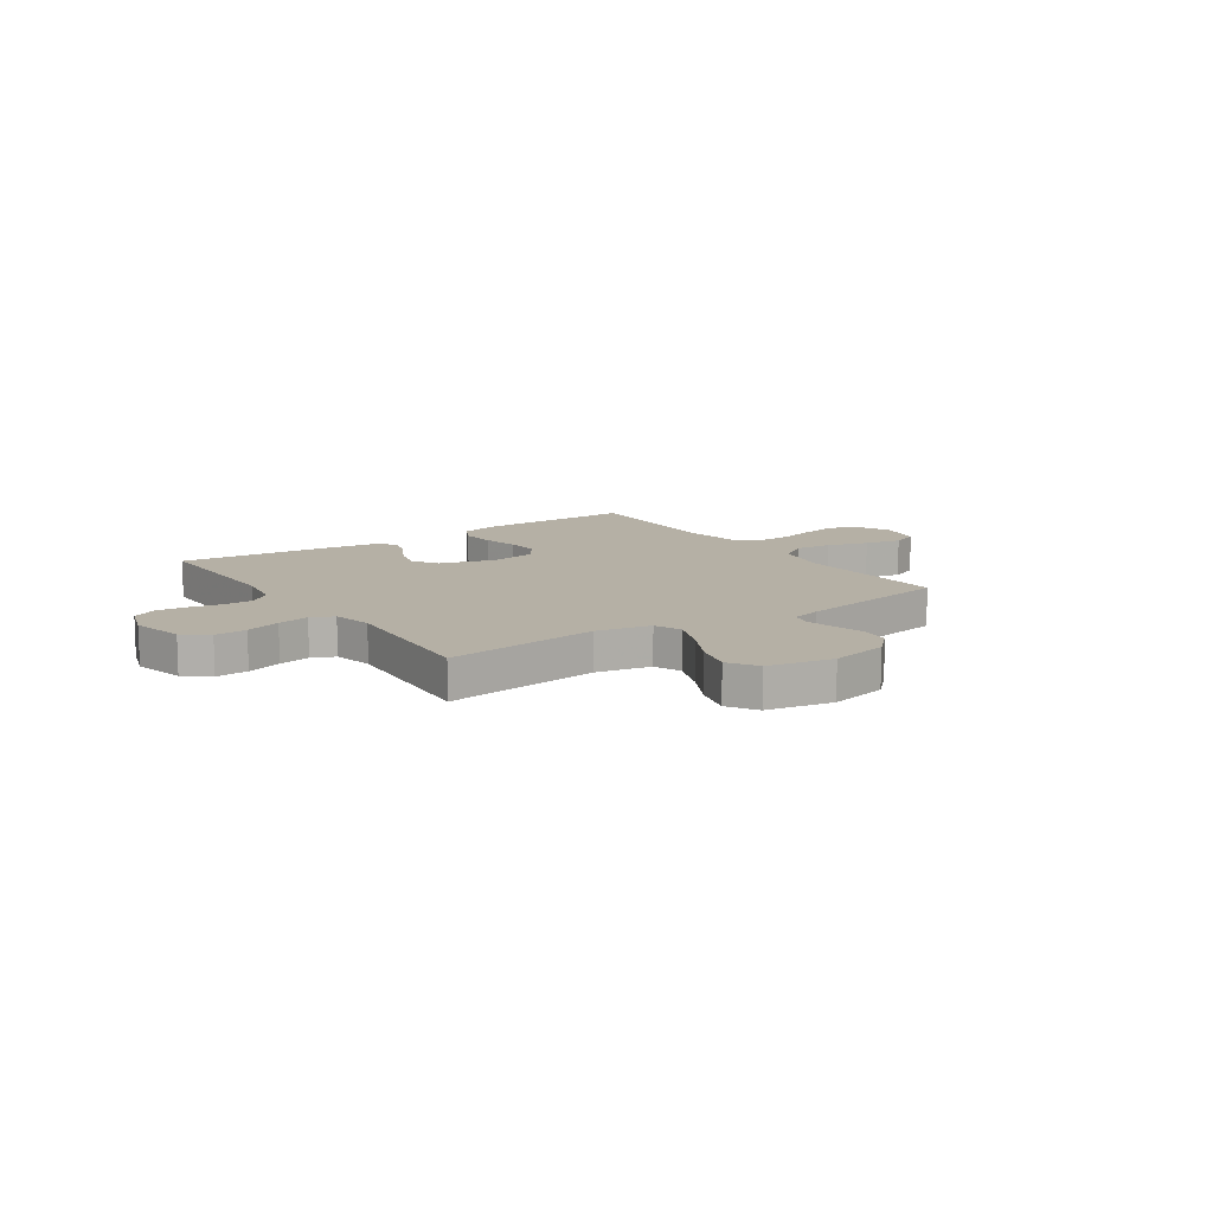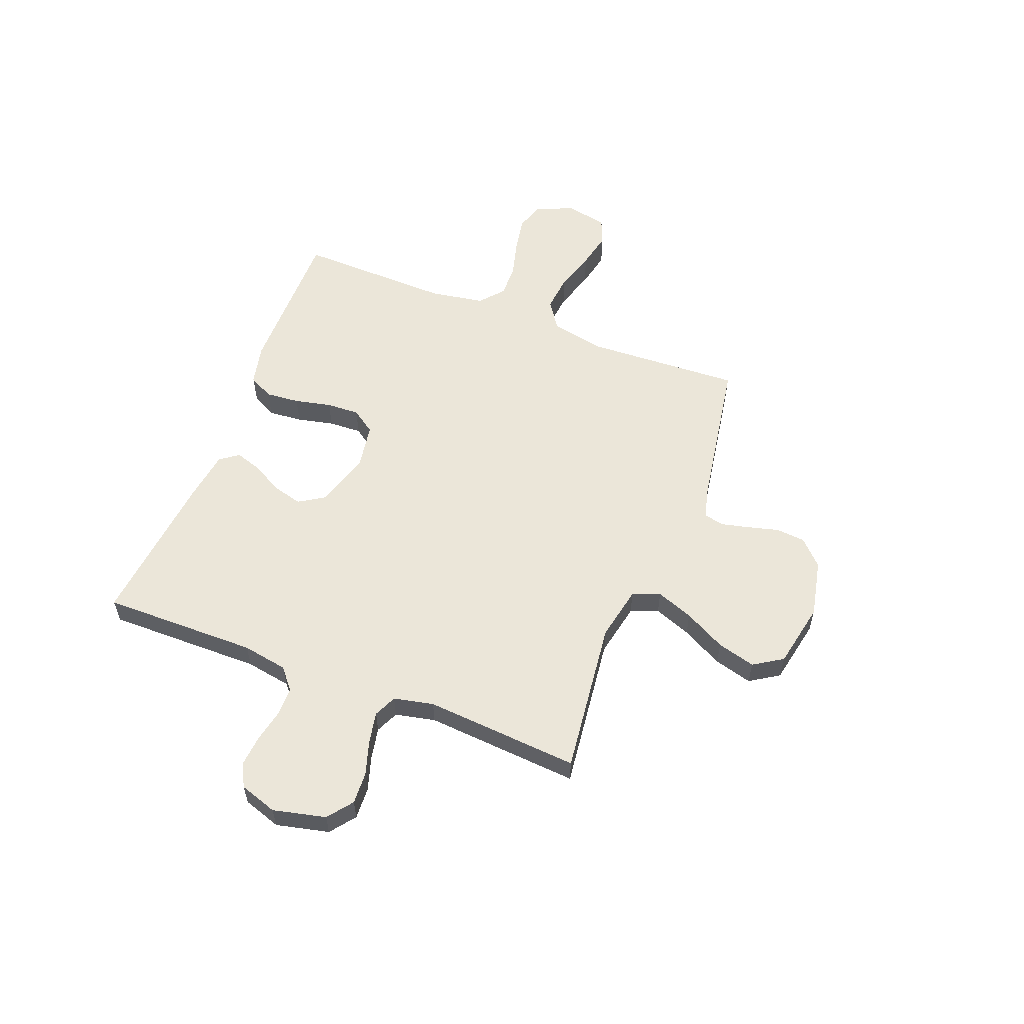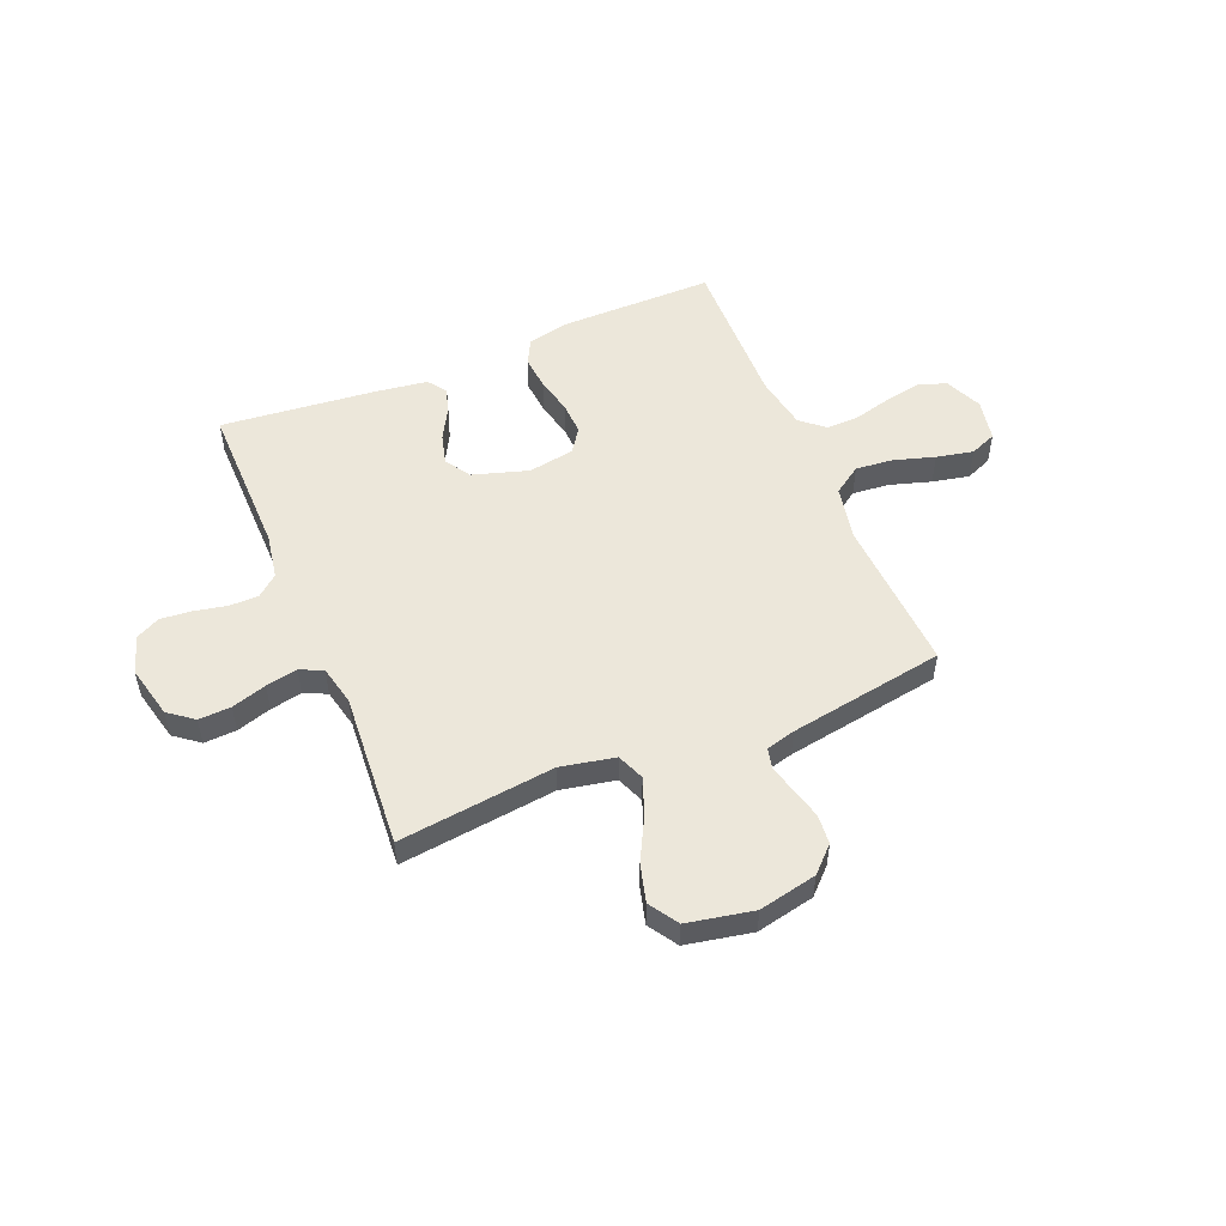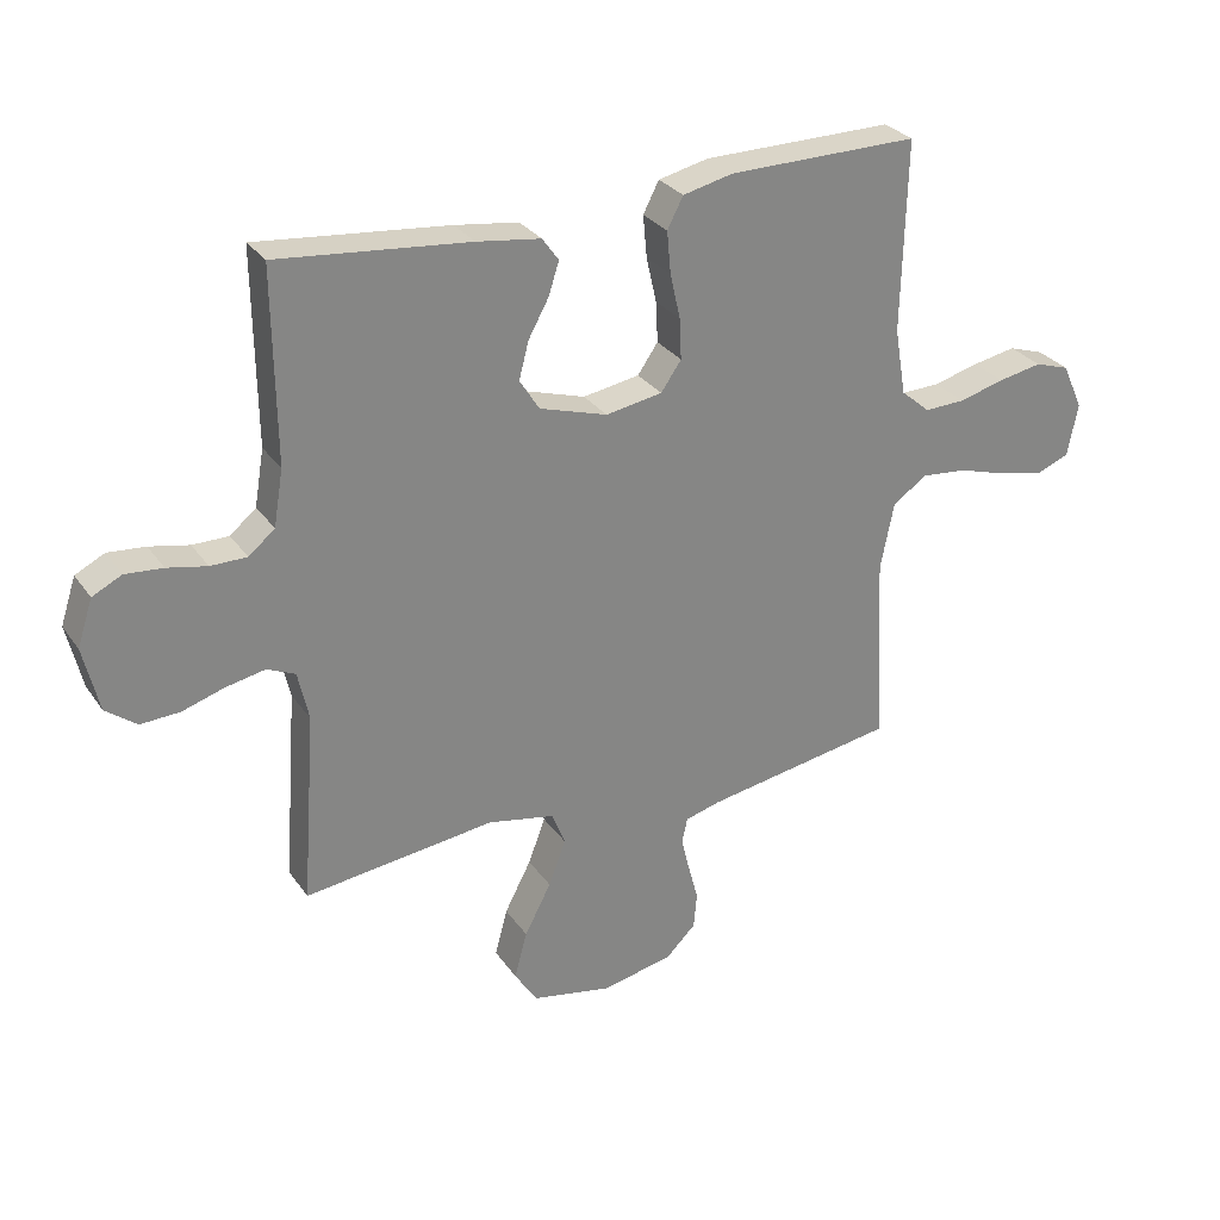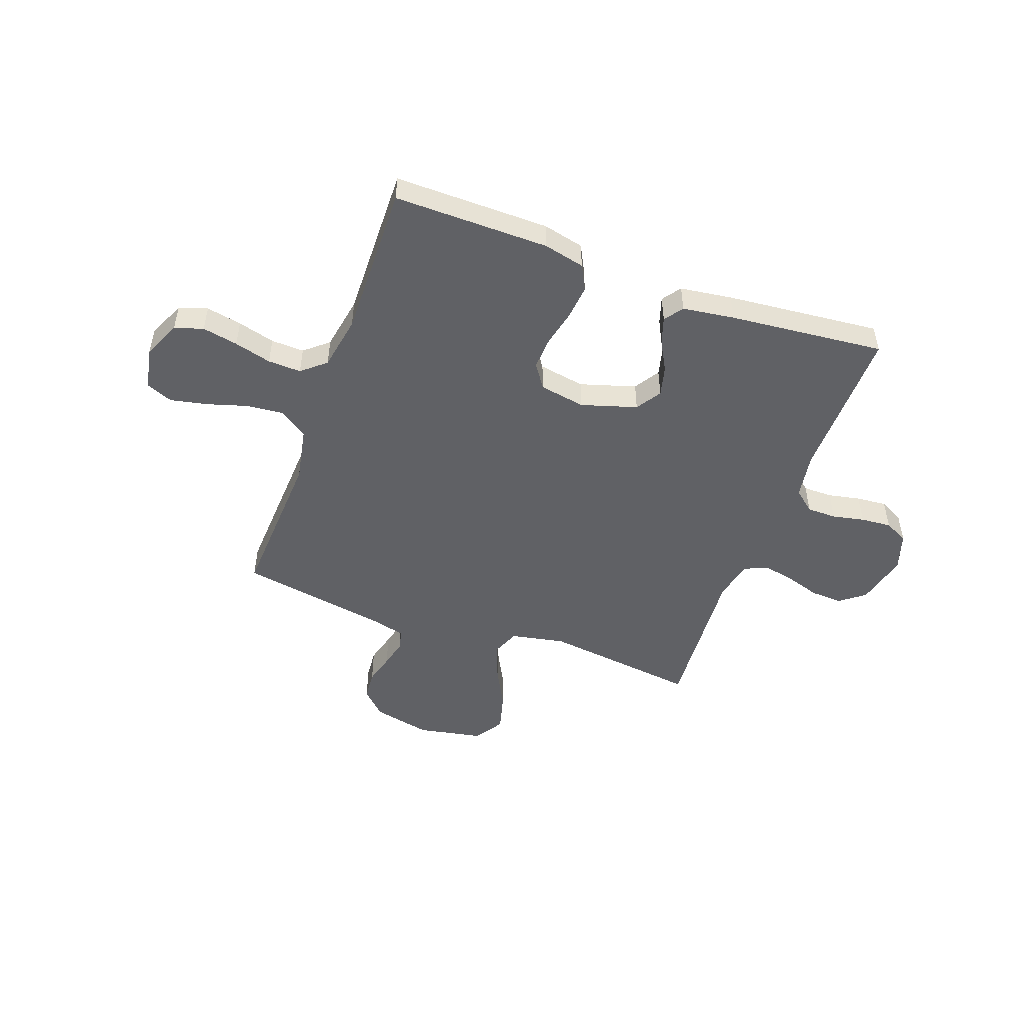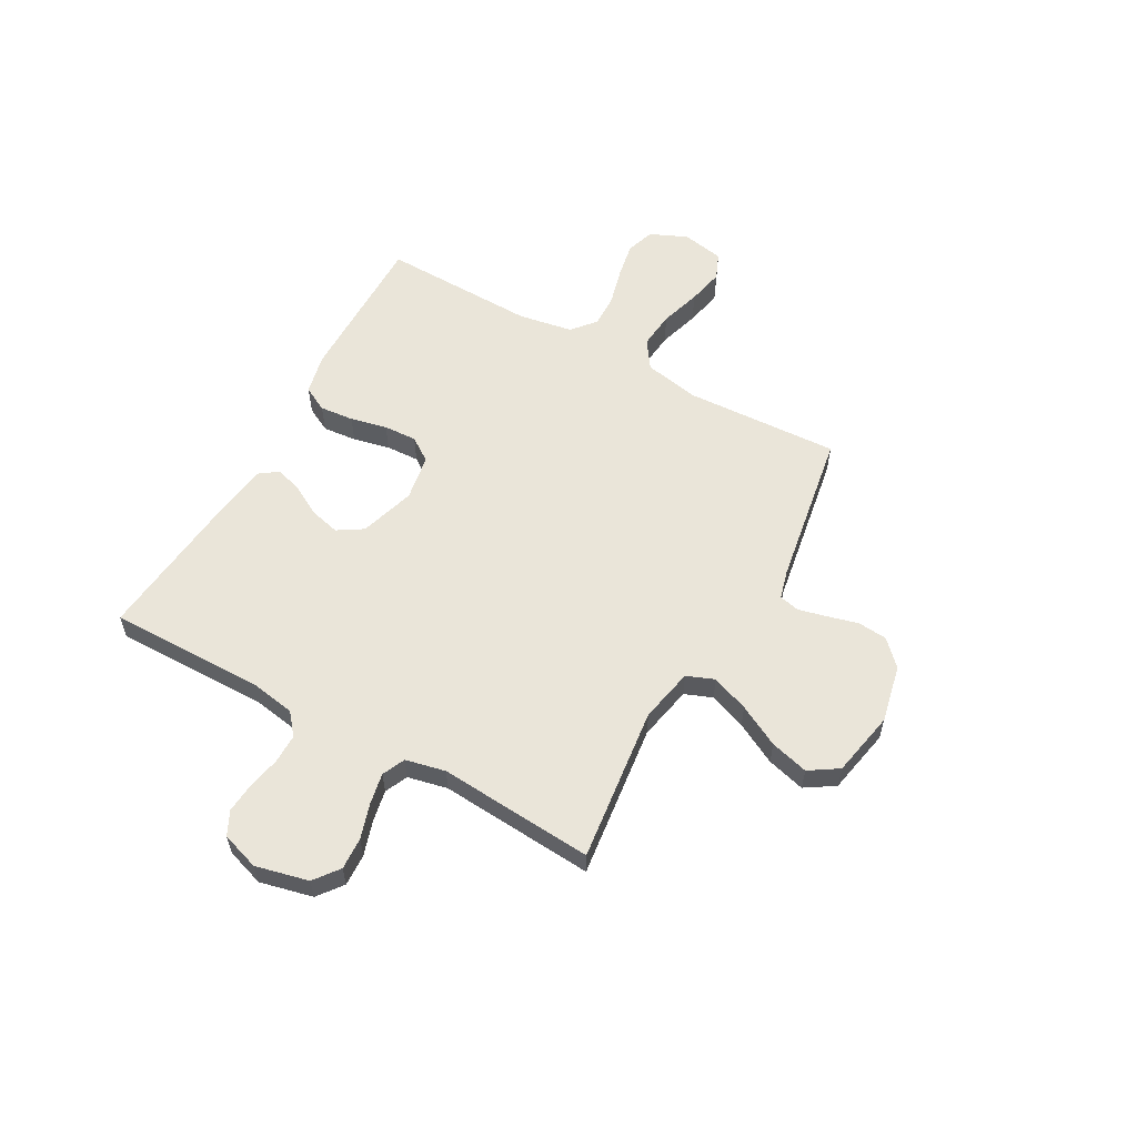
<metadata>
{"format":"obj","ext":"obj","renderer":"f3d","projection":"perspective","resolution":1024,"background":"white","views":[{"elev":11.7,"azim":145.7,"up":"+Y"},{"elev":57.0,"azim":111.3,"up":"+Y"},{"elev":52.2,"azim":157.5,"up":"+Y"},{"elev":29.0,"azim":151.9,"up":"+Z"},{"elev":-49.6,"azim":-20.1,"up":"+Y"},{"elev":57.9,"azim":119.1,"up":"+Y"}]}
</metadata>
<code>
v 0.5 0.07 0.5
v 0.497 0.07 0.2
v 0.512 0.07 0.112
v 0.553 0.07 0.078
v 0.61 0.07 0.078
v 0.672 0.07 0.091
v 0.731 0.07 0.096
v 0.777 0.07 0.073
v 0.801 0.07 0
v 0.777 0.07 -0.102
v 0.729 0.07 -0.139
v 0.667 0.07 -0.136
v 0.6 0.07 -0.115
v 0.539 0.07 -0.103
v 0.495 0.07 -0.123
v 0.478 0.07 -0.2
v 0.5 0.07 -0.5
v 0.2 0.07 -0.464
v 0.095 0.07 -0.485
v 0.074 0.07 -0.538
v 0.101 0.07 -0.61
v 0.143 0.07 -0.69
v 0.163 0.07 -0.764
v 0.127 0.07 -0.82
v 0 0.07 -0.845
v -0.112 0.07 -0.821
v -0.159 0.07 -0.775
v -0.164 0.07 -0.718
v -0.148 0.07 -0.658
v -0.135 0.07 -0.604
v -0.144 0.07 -0.565
v -0.2 0.07 -0.55
v -0.5 0.07 -0.5
v -0.485 0.07 -0.2
v -0.506 0.07 -0.094
v -0.56 0.07 -0.057
v -0.632 0.07 -0.064
v -0.711 0.07 -0.088
v -0.782 0.07 -0.103
v -0.833 0.07 -0.082
v -0.849 0.07 0
v -0.817 0.07 0.072
v -0.762 0.07 0.09
v -0.693 0.07 0.077
v -0.621 0.07 0.058
v -0.557 0.07 0.056
v -0.511 0.07 0.095
v -0.493 0.07 0.2
v -0.5 0.07 0.5
v -0.2 0.07 0.498
v -0.121 0.07 0.48
v -0.096 0.07 0.432
v -0.102 0.07 0.366
v -0.118 0.07 0.295
v -0.121 0.07 0.231
v -0.089 0.07 0.185
v 0 0.07 0.17
v 0.107 0.07 0.203
v 0.138 0.07 0.252
v 0.123 0.07 0.31
v 0.091 0.07 0.368
v 0.074 0.07 0.42
v 0.1 0.07 0.456
v 0.2 0.07 0.47
v 0.5 0 0.5
v 0.497 0 0.2
v 0.512 0 0.112
v 0.553 0 0.078
v 0.61 0 0.078
v 0.672 0 0.091
v 0.731 0 0.096
v 0.777 0 0.073
v 0.801 0 0
v 0.777 0 -0.102
v 0.729 0 -0.139
v 0.667 0 -0.136
v 0.6 0 -0.115
v 0.539 0 -0.103
v 0.495 0 -0.123
v 0.478 0 -0.2
v 0.5 0 -0.5
v 0.2 0 -0.464
v 0.095 0 -0.485
v 0.074 0 -0.538
v 0.101 0 -0.61
v 0.143 0 -0.69
v 0.163 0 -0.764
v 0.127 0 -0.82
v 0 0 -0.845
v -0.112 0 -0.821
v -0.159 0 -0.775
v -0.164 0 -0.718
v -0.148 0 -0.658
v -0.135 0 -0.604
v -0.144 0 -0.565
v -0.2 0 -0.55
v -0.5 0 -0.5
v -0.485 0 -0.2
v -0.506 0 -0.094
v -0.56 0 -0.057
v -0.632 0 -0.064
v -0.711 0 -0.088
v -0.782 0 -0.103
v -0.833 0 -0.082
v -0.849 0 0
v -0.817 0 0.072
v -0.762 0 0.09
v -0.693 0 0.077
v -0.621 0 0.058
v -0.557 0 0.056
v -0.511 0 0.095
v -0.493 0 0.2
v -0.5 0 0.5
v -0.2 0 0.498
v -0.121 0 0.48
v -0.096 0 0.432
v -0.102 0 0.366
v -0.118 0 0.295
v -0.121 0 0.231
v -0.089 0 0.185
v 0 0 0.17
v 0.107 0 0.203
v 0.138 0 0.252
v 0.123 0 0.31
v 0.091 0 0.368
v 0.074 0 0.42
v 0.1 0 0.456
v 0.2 0 0.47
f 63 64 1 2
f 60 61 62 63
f 59 60 63 2
f 58 59 2 3
f 57 58 3 4
f 51 52 53 54
f 51 54 55
f 48 49 50 51
f 47 48 51 55
f 46 47 55 56
f 42 43 44 45
f 40 41 42 45
f 40 45 46
f 37 38 39 40
f 36 37 40 46
f 35 36 46 56
f 32 33 34
f 31 32 34 35
f 26 27 28 29
f 26 29 30
f 25 26 30
f 24 25 30 31
f 21 22 23 24
f 20 21 24 31
f 16 17 18
f 15 16 18 19
f 10 11 12 13
f 10 13 14
f 9 10 14
f 8 9 14
f 5 6 7 8
f 4 5 8 14
f 57 4 14 15
f 19 20 31 35
f 35 56 57
f 15 19 35 57
f 66 65 128 127
f 127 126 125 124
f 66 127 124 123
f 67 66 123 122
f 68 67 122 121
f 118 117 116 115
f 119 118 115
f 115 114 113 112
f 119 115 112 111
f 120 119 111 110
f 109 108 107 106
f 109 106 105 104
f 110 109 104
f 104 103 102 101
f 110 104 101 100
f 120 110 100 99
f 98 97 96
f 99 98 96 95
f 93 92 91 90
f 94 93 90
f 94 90 89
f 95 94 89 88
f 88 87 86 85
f 95 88 85 84
f 82 81 80
f 83 82 80 79
f 77 76 75 74
f 78 77 74
f 78 74 73
f 78 73 72
f 72 71 70 69
f 78 72 69 68
f 79 78 68 121
f 99 95 84 83
f 121 120 99
f 121 99 83 79
f 1 65 66 2
f 2 66 67 3
f 3 67 68 4
f 4 68 69 5
f 5 69 70 6
f 6 70 71 7
f 7 71 72 8
f 8 72 73 9
f 9 73 74 10
f 10 74 75 11
f 11 75 76 12
f 12 76 77 13
f 13 77 78 14
f 14 78 79 15
f 15 79 80 16
f 16 80 81 17
f 17 81 82 18
f 18 82 83 19
f 19 83 84 20
f 20 84 85 21
f 21 85 86 22
f 22 86 87 23
f 23 87 88 24
f 24 88 89 25
f 25 89 90 26
f 26 90 91 27
f 27 91 92 28
f 28 92 93 29
f 29 93 94 30
f 30 94 95 31
f 31 95 96 32
f 32 96 97 33
f 33 97 98 34
f 34 98 99 35
f 35 99 100 36
f 36 100 101 37
f 37 101 102 38
f 38 102 103 39
f 39 103 104 40
f 40 104 105 41
f 41 105 106 42
f 42 106 107 43
f 43 107 108 44
f 44 108 109 45
f 45 109 110 46
f 46 110 111 47
f 47 111 112 48
f 48 112 113 49
f 49 113 114 50
f 50 114 115 51
f 51 115 116 52
f 52 116 117 53
f 53 117 118 54
f 54 118 119 55
f 55 119 120 56
f 56 120 121 57
f 57 121 122 58
f 58 122 123 59
f 59 123 124 60
f 60 124 125 61
f 61 125 126 62
f 62 126 127 63
f 63 127 128 64
f 64 128 65 1

</code>
